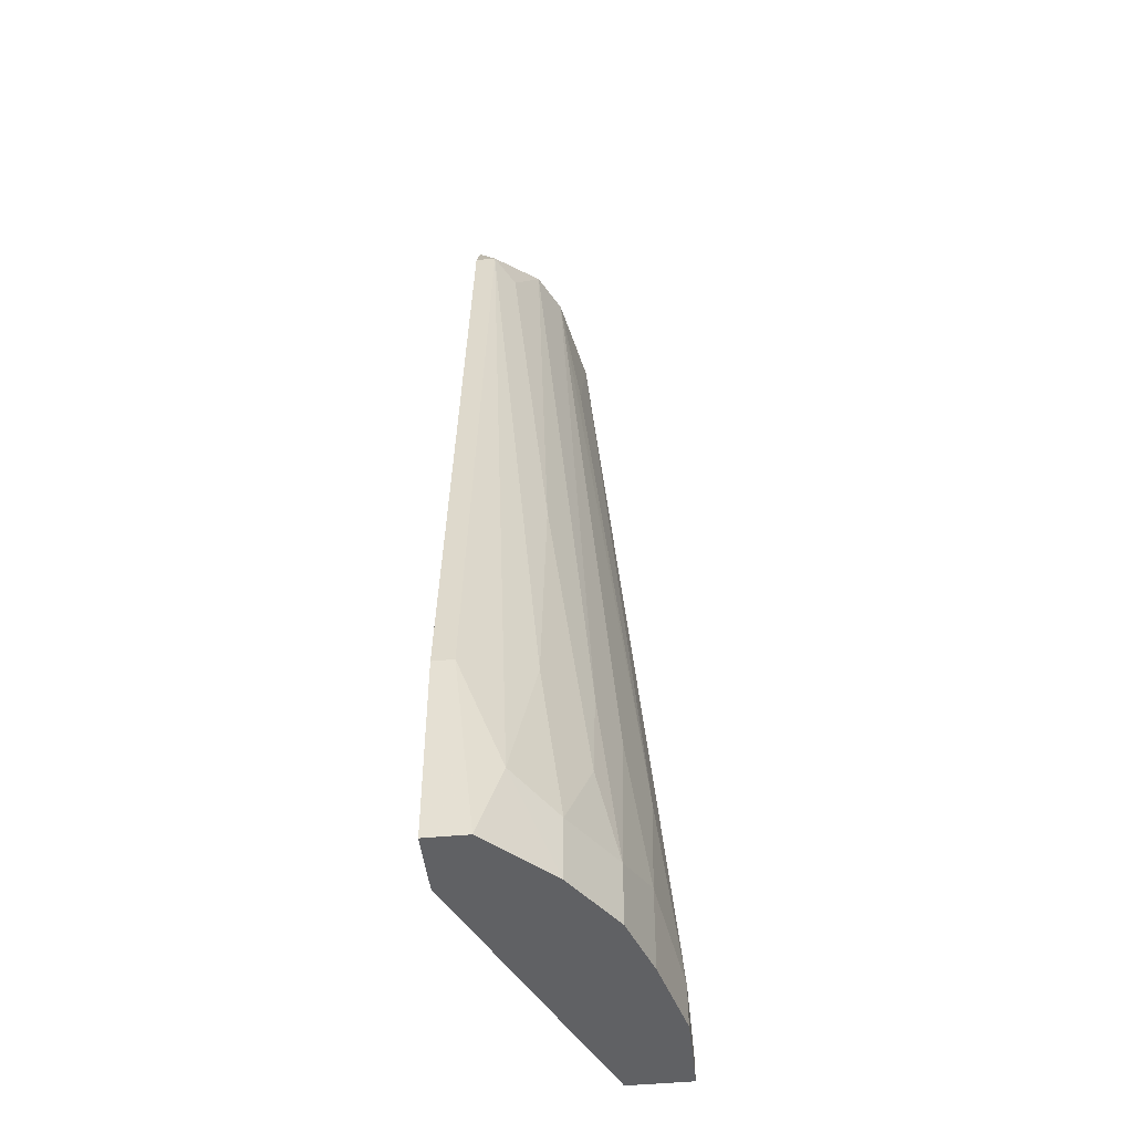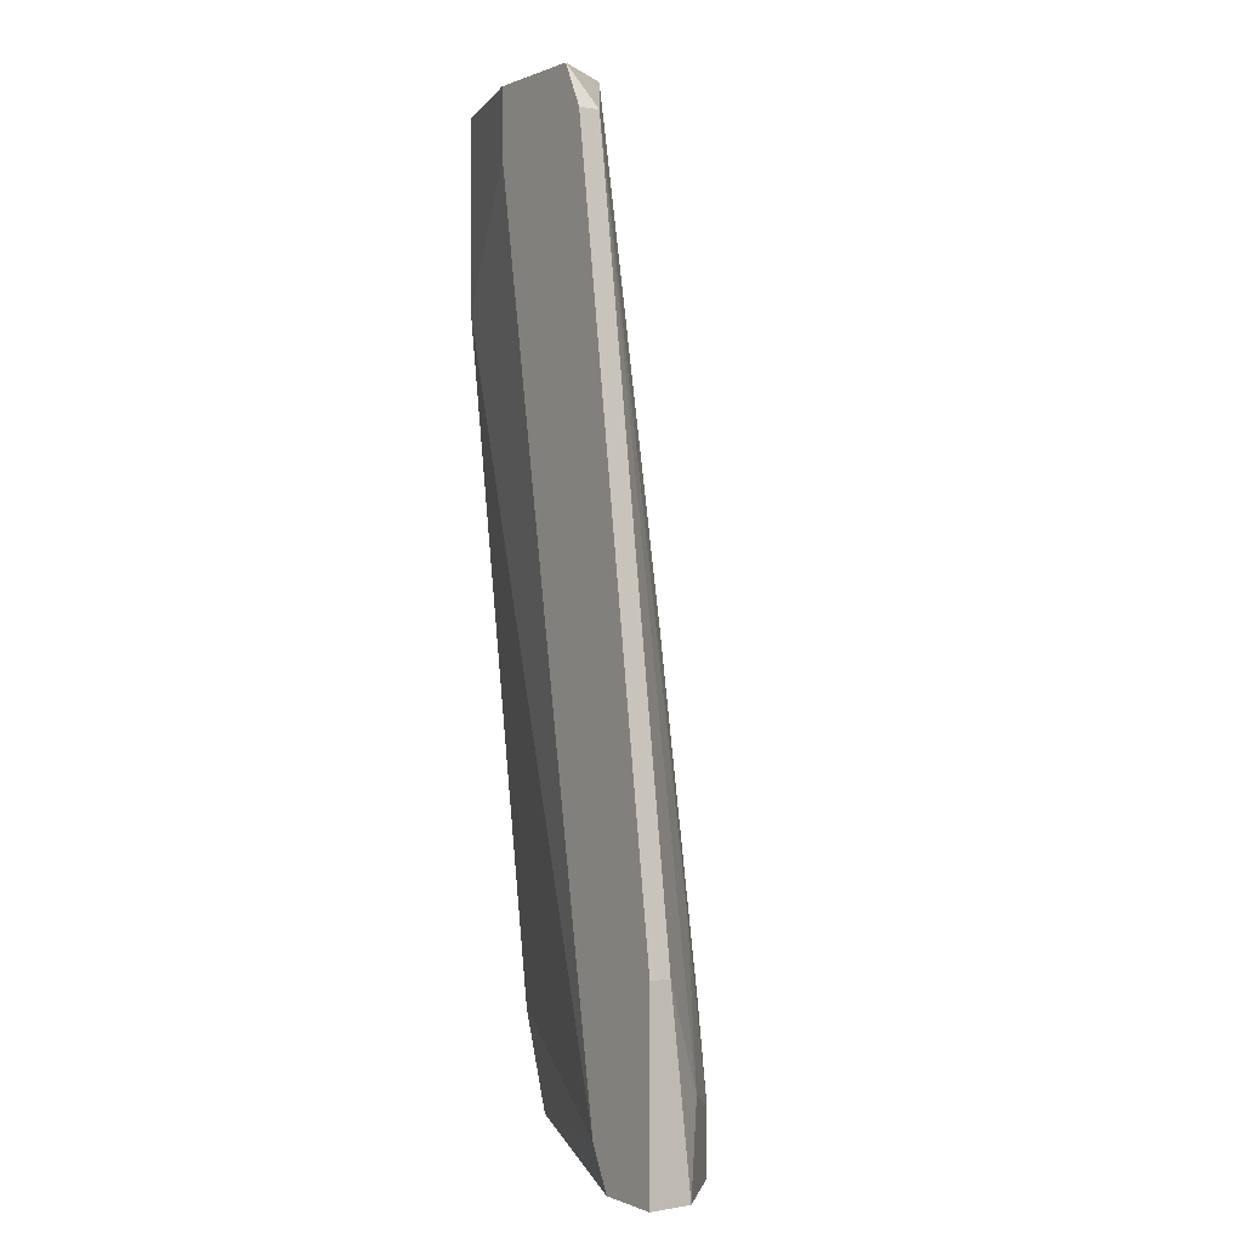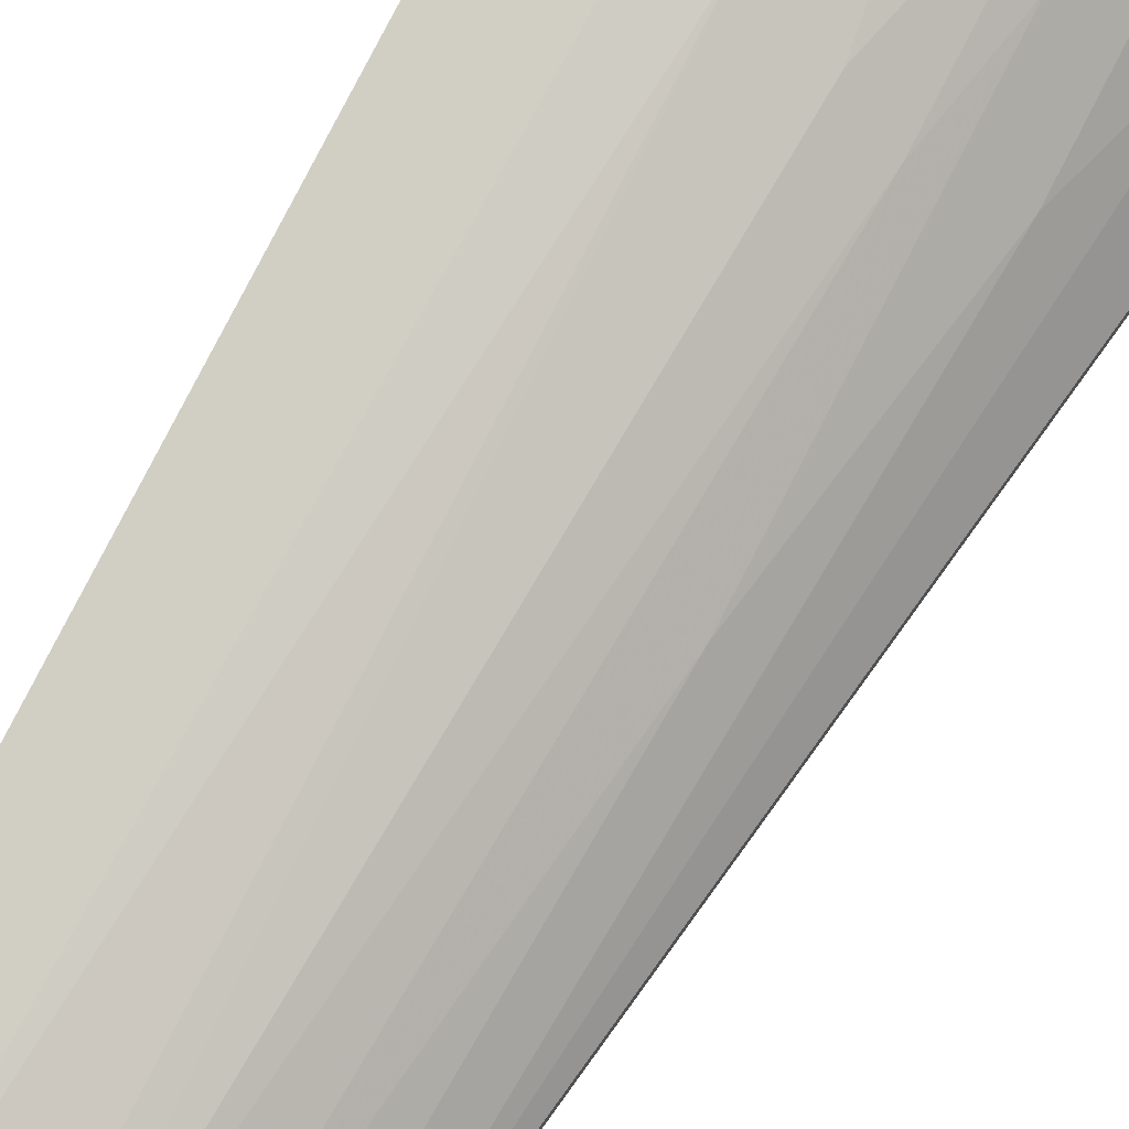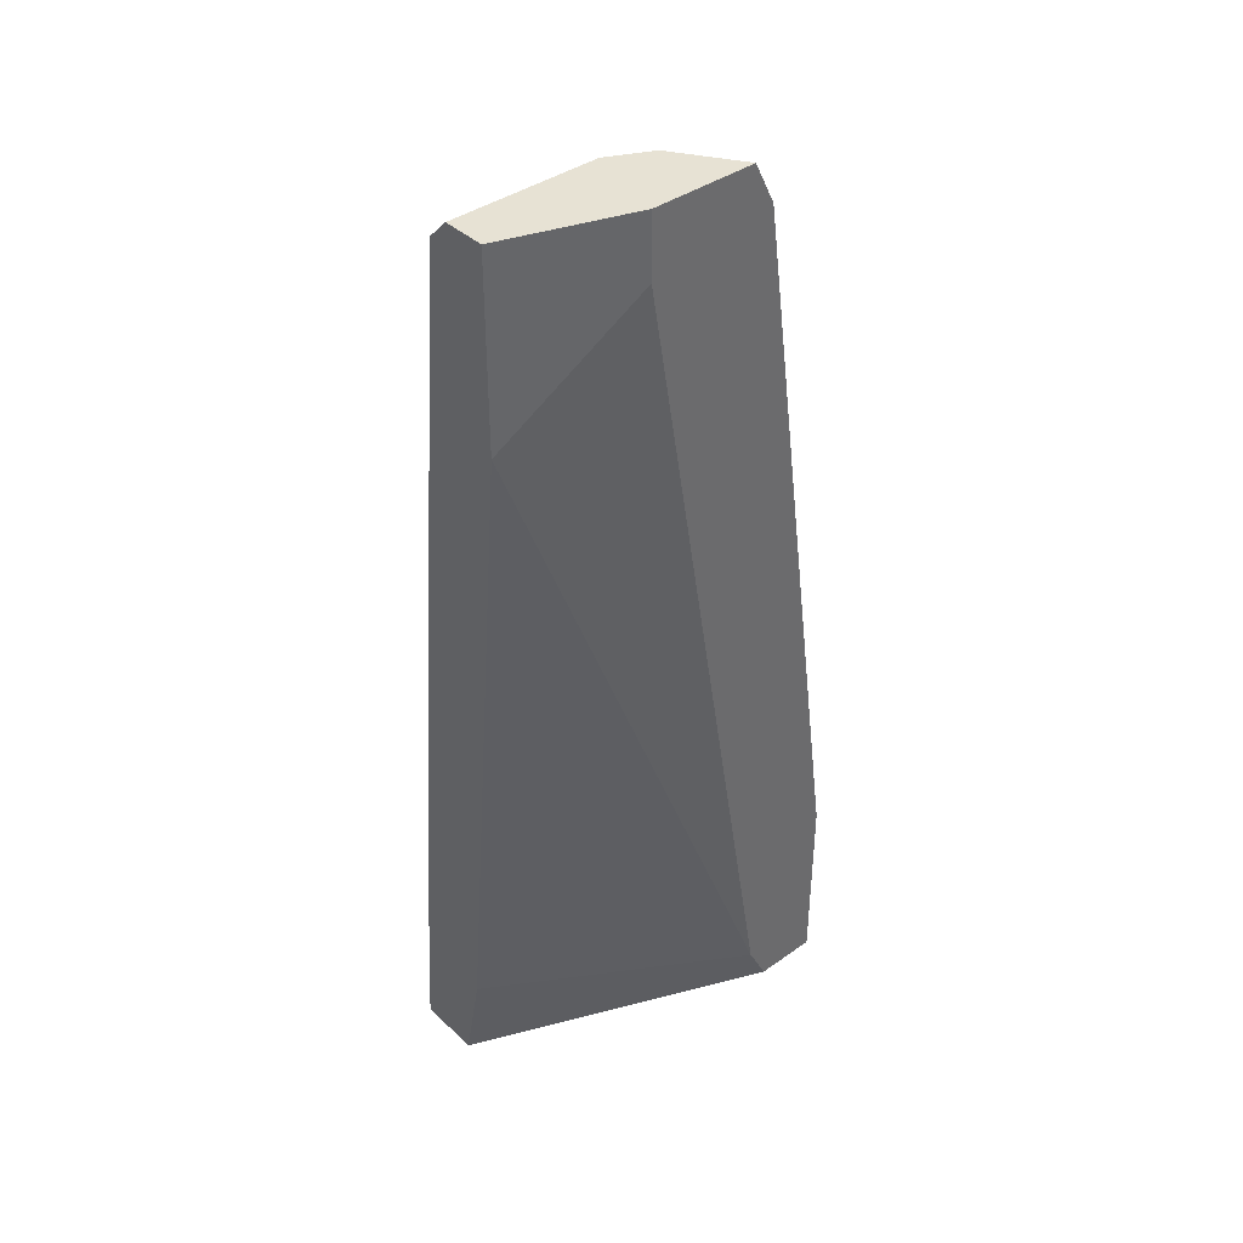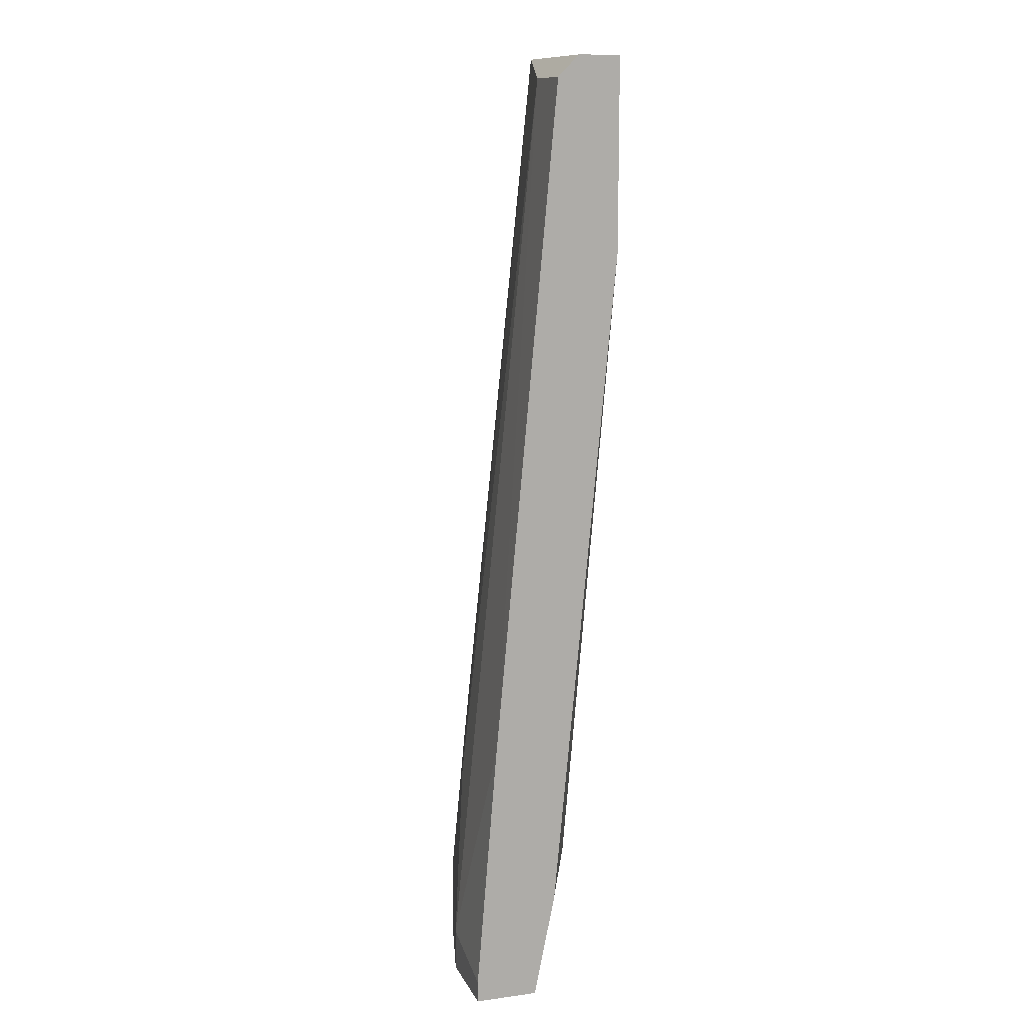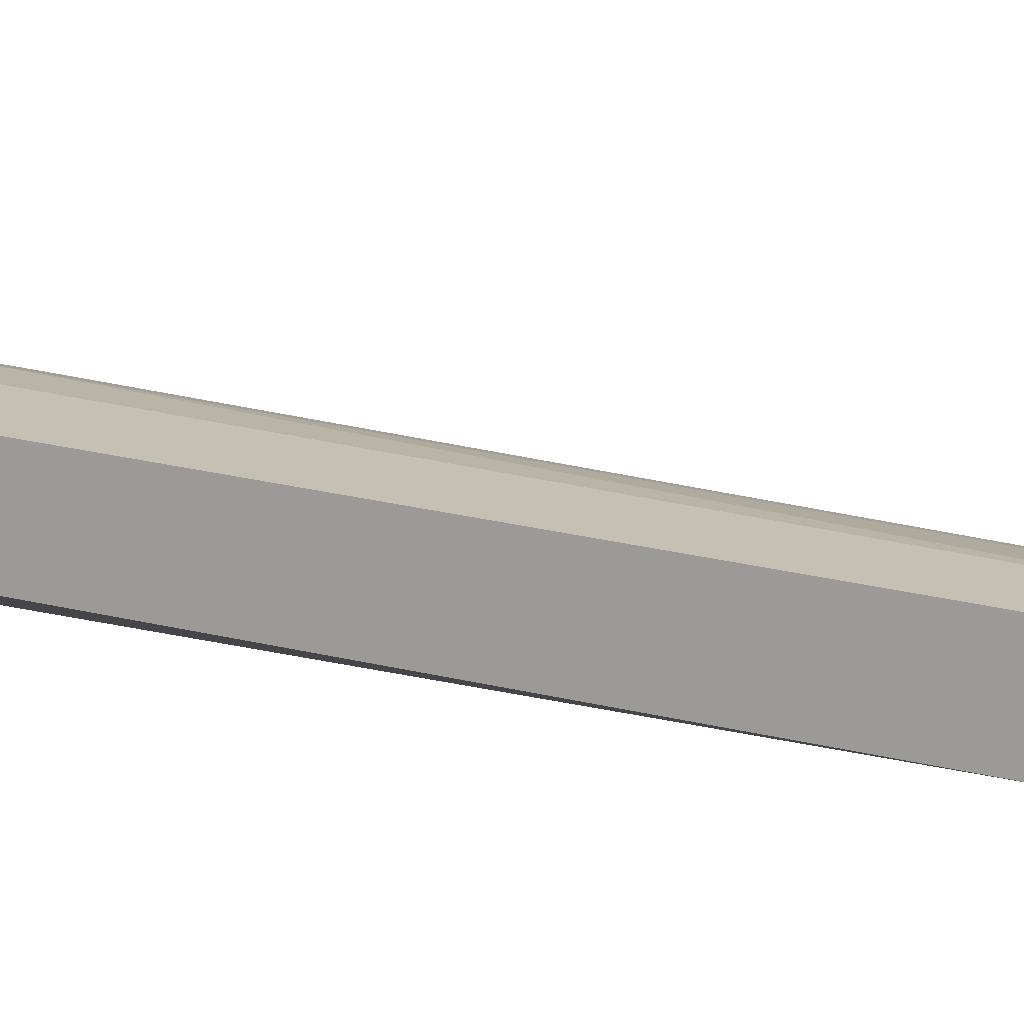
<metadata>
{"format":"obj","ext":"obj","renderer":"f3d","projection":"perspective","resolution":1024,"background":"white","views":[{"elev":-46.9,"azim":96.3,"up":"+Z"},{"elev":0.0,"azim":55.5,"up":"+Z"},{"elev":77.2,"azim":27.7,"up":"+Y"},{"elev":40.0,"azim":-41.1,"up":"+Z"},{"elev":11.8,"azim":-107.7,"up":"+Z"},{"elev":16.5,"azim":-74.6,"up":"+Y"}]}
</metadata>
<code>
v 0.0209 0.02165 0.02744
v 0.0209 0.03144 -0.04501
v 0.0209 0.01969 0.02744
v 0.0209 0.02753 -0.01368
v 0.005238 0.03732 -0.0548
v 0.005238 0.03732 -0.05872
v 0.01894 0.02361 0.02548
v 0.01894 0.0334 -0.05284
v 0.01894 0.0334 -0.05872
v 0.01894 0.03144 -0.03521
v 0.01894 0.01969 0.03136
v 0.00328 0.02948 0.0294
v 0.03069 0.02361 -0.05872
v 0.03069 0.02165 -0.04109
v 0.03069 0.01969 -0.04109
v 0.03069 0.01969 -0.05872
v 0.01503 0.0334 -0.03718
v 0.01503 0.02557 0.03136
v 0.01111 0.02753 0.03136
v 0.02482 0.02948 -0.05284
v 0.02482 0.02948 -0.05872
v 0.02482 0.01969 -0.05872
v 0.02482 0.02753 -0.03718
v 0.009154 0.02948 0.01765
v 0.009154 0.01969 0.02548
v 0.009154 0.01969 0.03136
v 0.009154 0.03536 -0.03914
v 0.02873 0.02557 -0.05088
v 0.01307 0.03536 -0.05872
v 0.01307 0.03536 -0.05088
v -0.002591 0.02361 0.01374
v -0.002591 0.02361 0.03136
v -0.002591 0.02948 -0.04892
v -0.002591 0.02948 0.0294
v -0.002591 0.03144 -0.05872
v -0.002591 0.03732 -0.05872
v -0.002591 0.03732 -0.05675
v -0.002591 0.03536 -0.03325
v -0.002591 0.02753 0.03136
v 0.02286 0.01969 -0.0548
f 12 19 24
f 35 29 22
f 15 26 22
f 34 35 31
f 35 34 37
f 15 14 3
f 26 15 3
f 14 15 13
f 22 29 13
f 31 35 33
f 26 18 19
f 3 14 1
f 31 26 32
f 34 31 32
f 26 19 32
f 35 22 40
f 22 26 40
f 33 35 40
f 31 33 40
f 34 19 12
f 12 27 5
f 15 22 16
f 13 15 16
f 22 13 16
f 26 31 25
f 40 26 25
f 31 40 25
f 14 13 28
f 1 14 28
f 20 28 21
f 13 29 21
f 8 20 21
f 28 13 21
f 18 26 11
f 26 3 11
f 1 18 11
f 3 1 11
f 8 29 30
f 29 5 30
f 5 27 30
f 29 35 36
f 35 37 36
f 37 5 36
f 37 34 38
f 34 12 38
f 5 37 38
f 12 5 38
f 20 4 23
f 1 28 23
f 28 20 23
f 19 34 39
f 34 32 39
f 32 19 39
f 20 8 2
f 4 20 2
f 27 19 17
f 19 8 17
f 8 30 17
f 30 27 17
f 29 8 9
f 21 29 9
f 8 21 9
f 5 29 6
f 29 36 6
f 36 5 6
f 8 19 10
f 19 18 10
f 18 4 10
f 2 8 10
f 4 2 10
f 18 1 7
f 4 18 7
f 23 4 7
f 1 23 7
f 19 27 24
f 27 12 24

</code>
